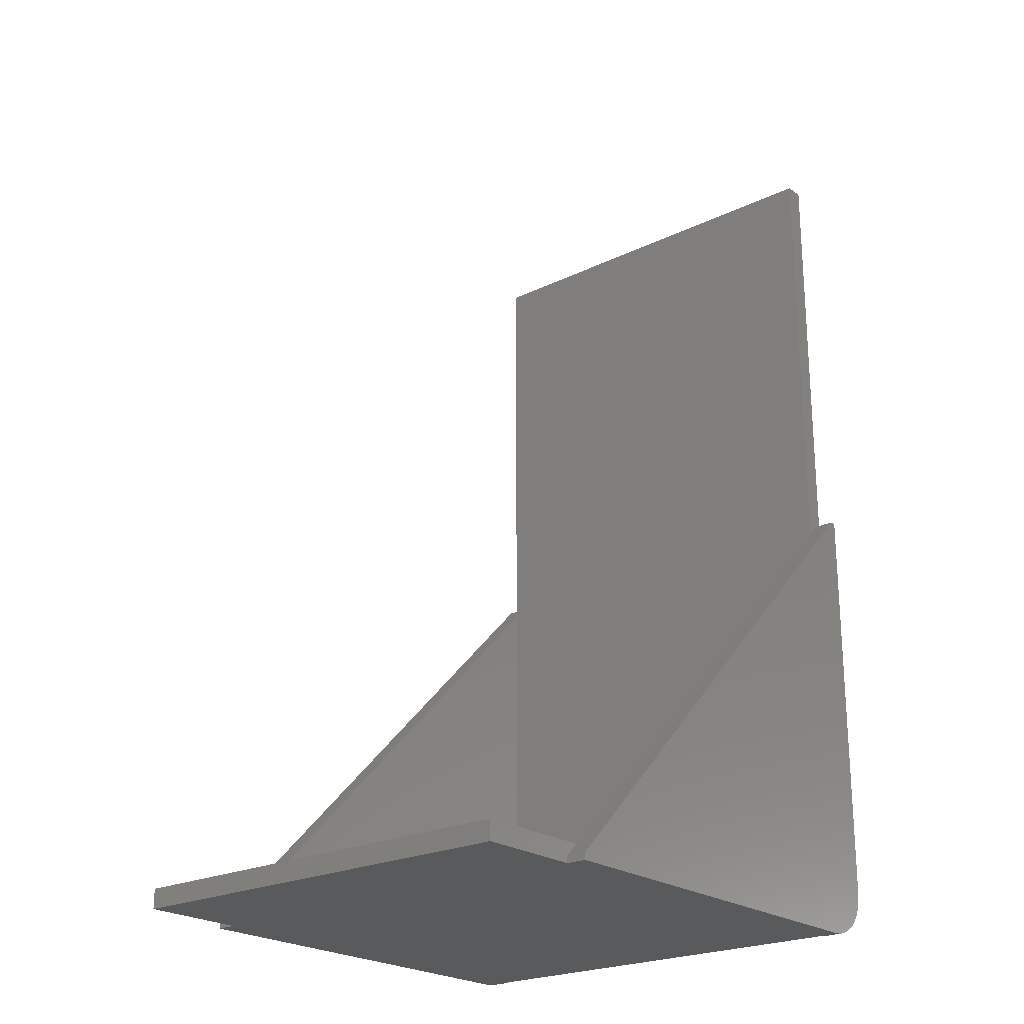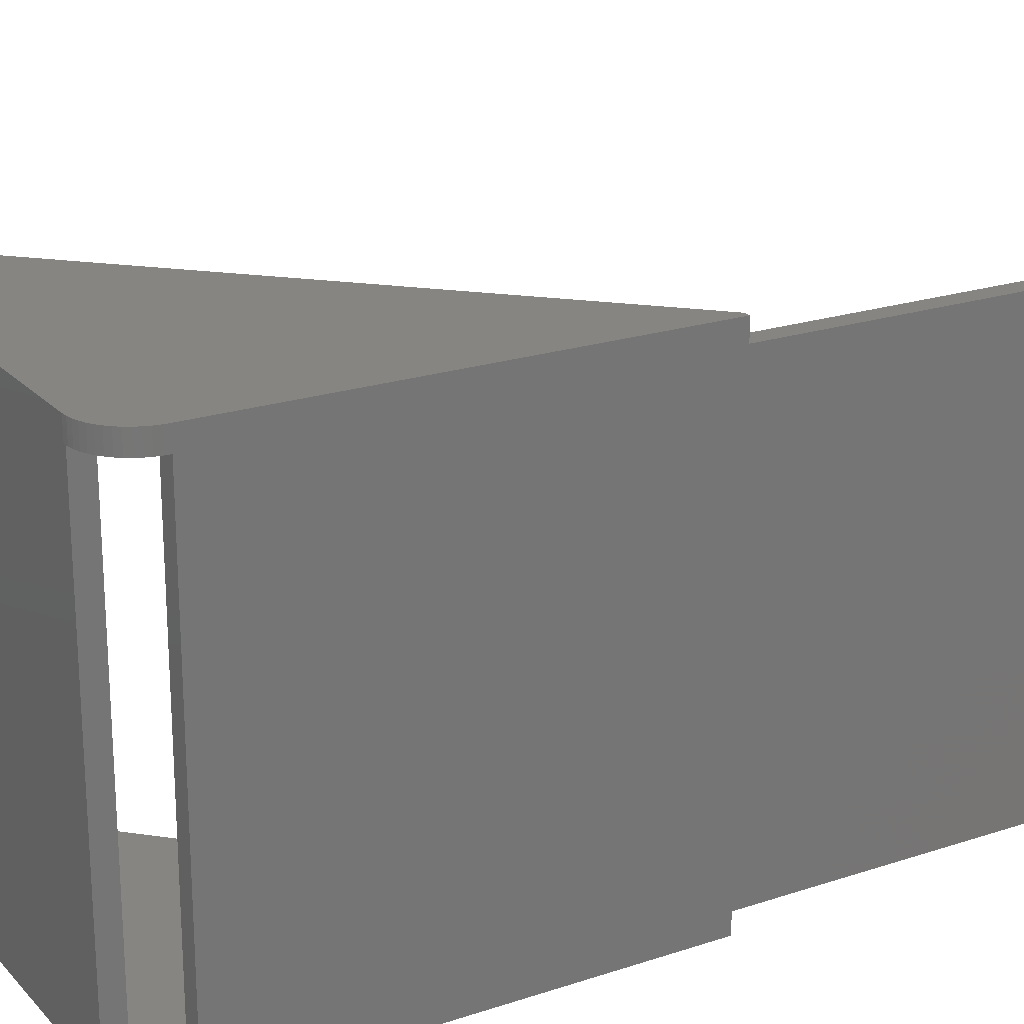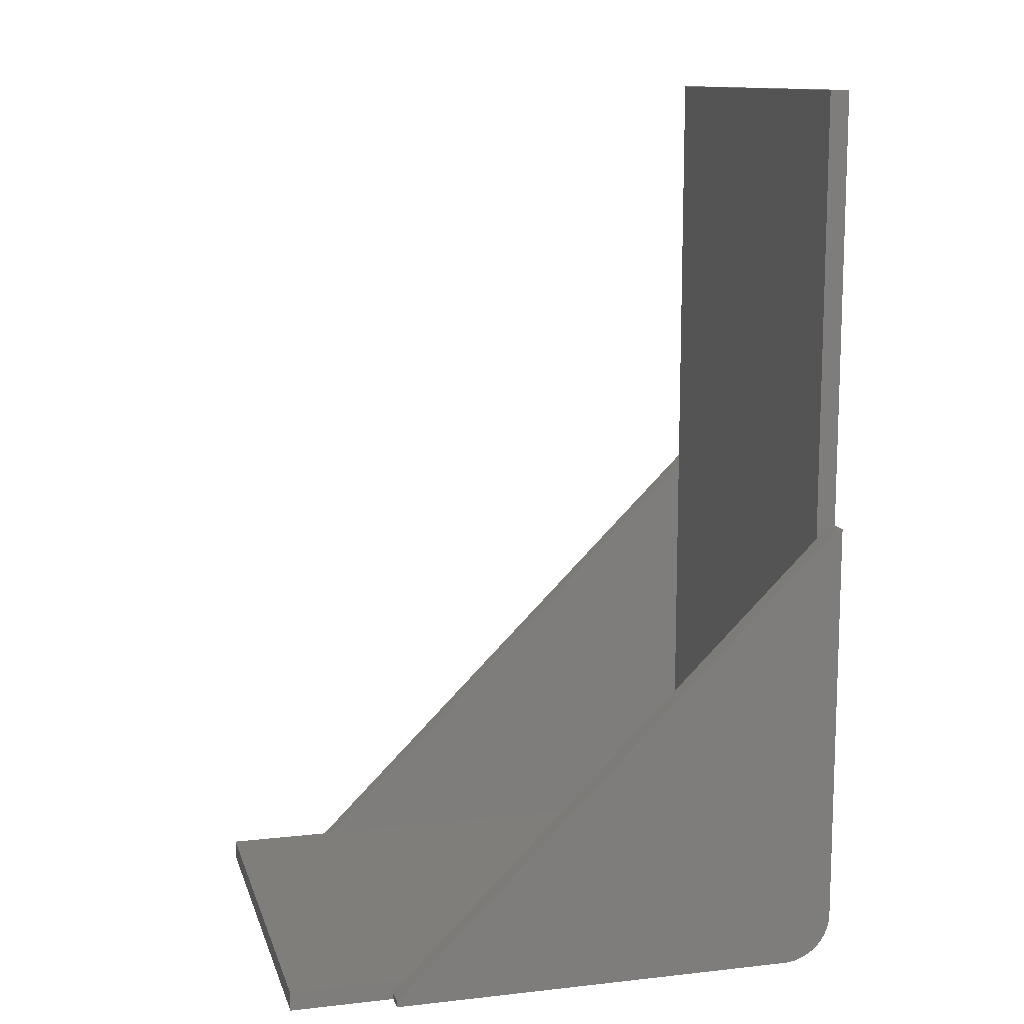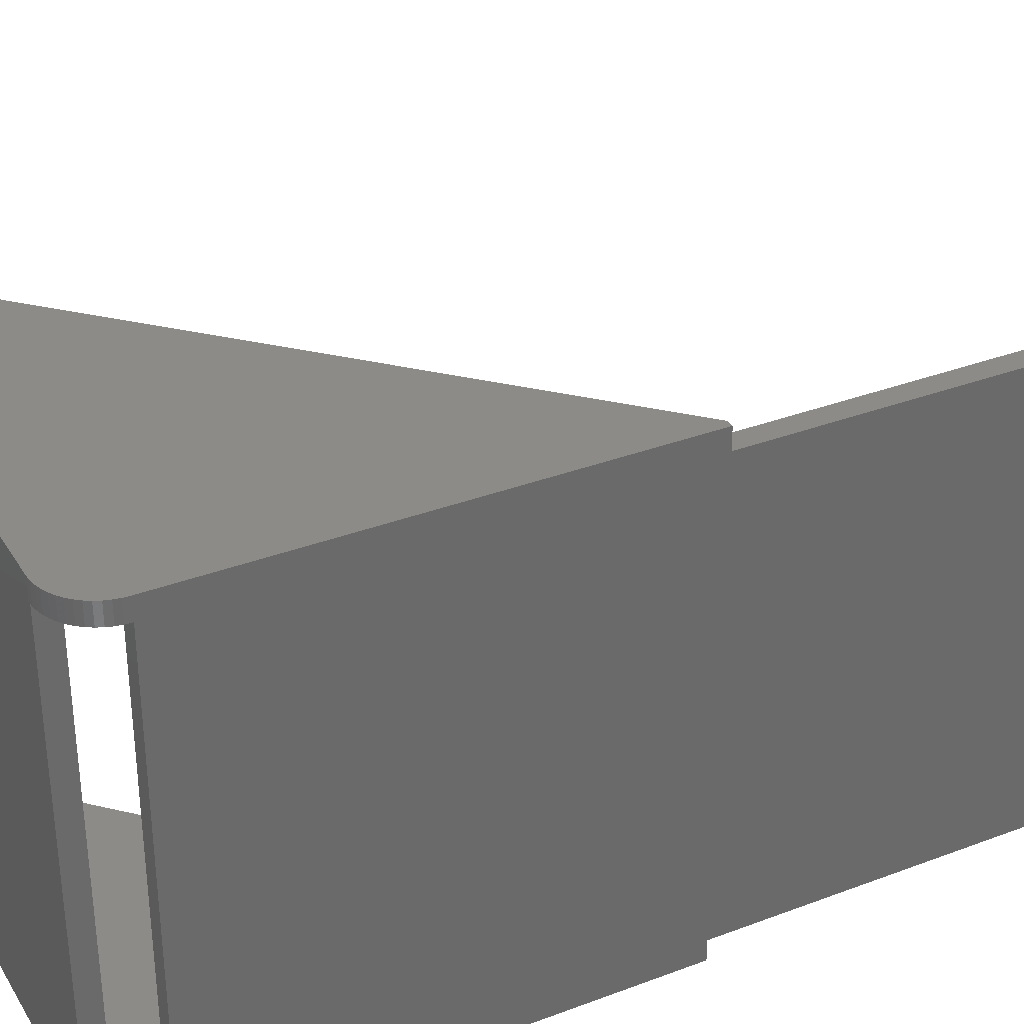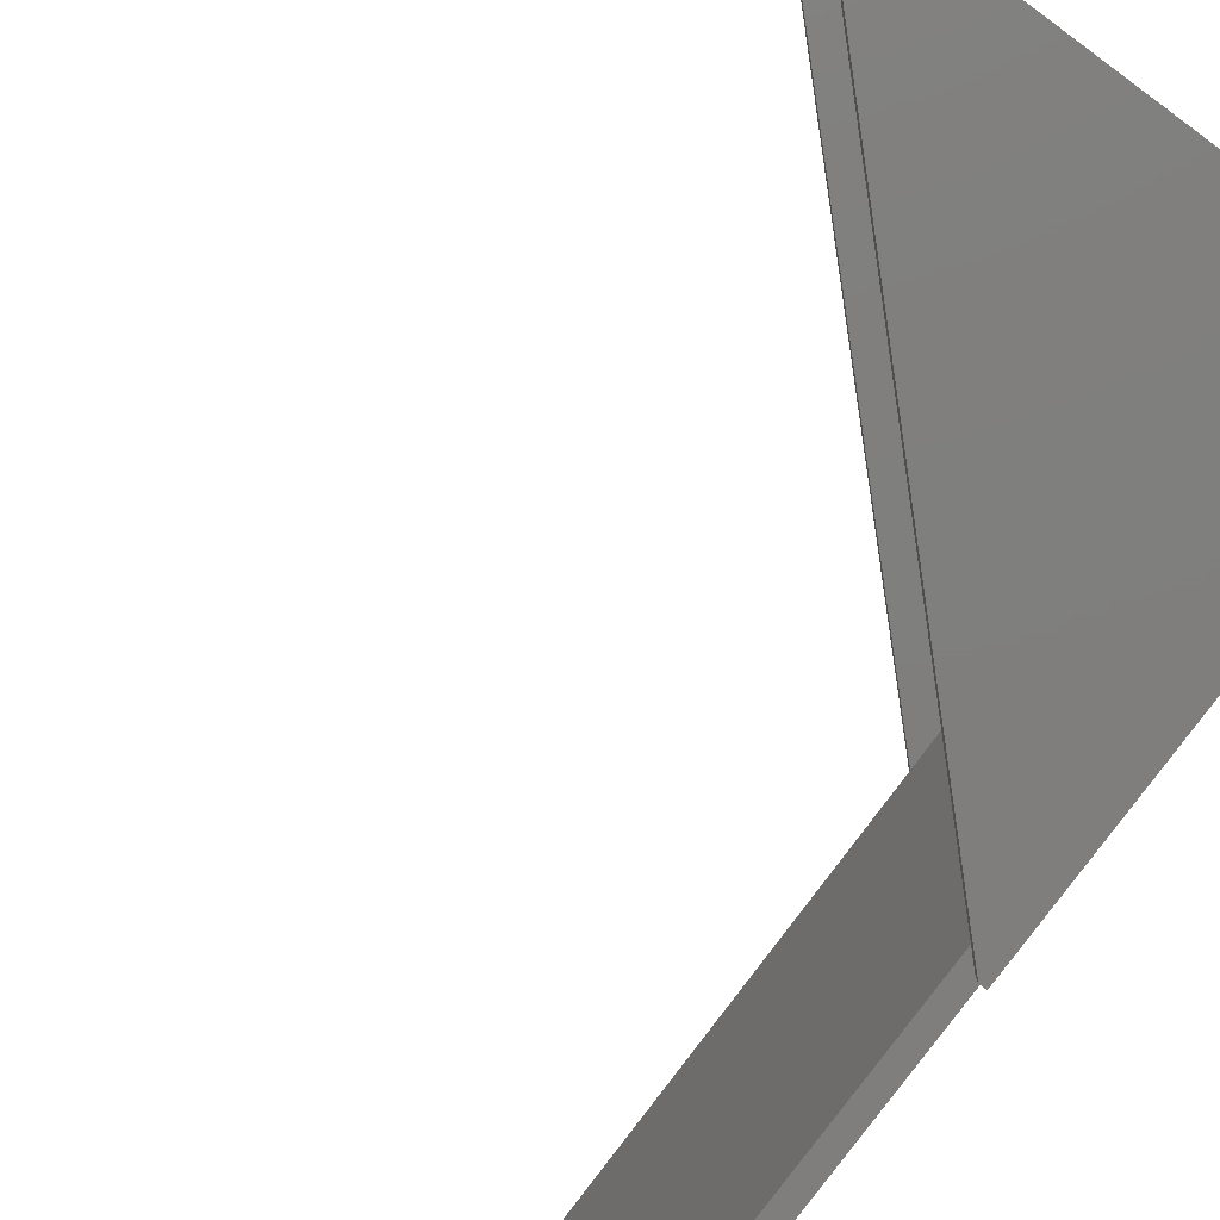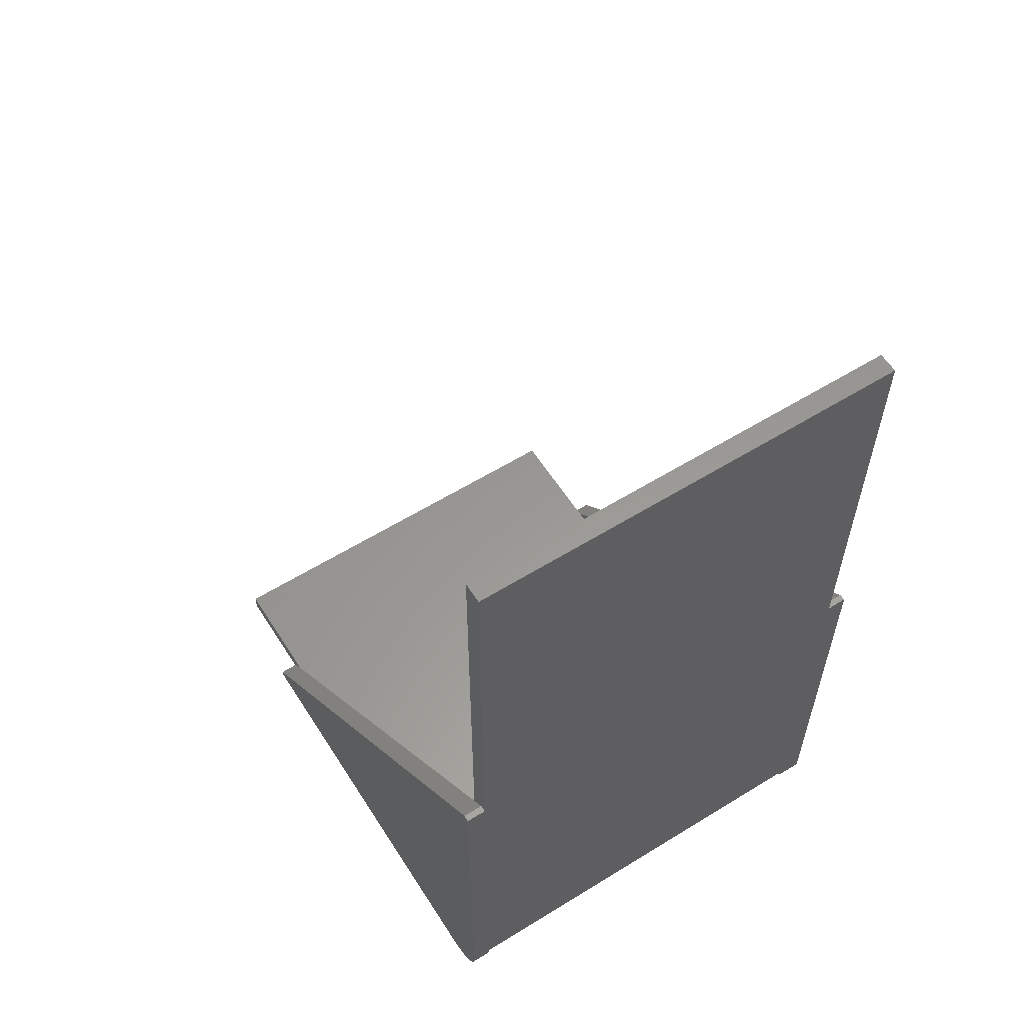
<metadata>
{"format":"stl","ext":"stl","renderer":"f3d","projection":"perspective","resolution":1024,"background":"white","views":[{"elev":-22.8,"azim":129.7,"up":"+Z"},{"elev":21.4,"azim":-120.4,"up":"+Y"},{"elev":12.1,"azim":165.3,"up":"+Z"},{"elev":33.8,"azim":-117.2,"up":"+Y"},{"elev":-78.7,"azim":143.7,"up":"+Y"},{"elev":59.1,"azim":-122.4,"up":"+Z"}]}
</metadata>
<code>
# stl→obj: 92 verts, 184 faces
v -53 -32.5 -27
v -52 -35.5 -27
v -52 -32.5 -27
v -53 -35.5 -27
v -50 -32.5 -29
v 16 -32.5 -95
v 18 -35.5 -97
v 18 -32.5 -97
v -53 -35.5 -90.5
v -53 -32.5 -90.5
v -53 -32.5 39.5
v -50 -32.5 39.5
v -50 -32.5 -90.5
v -52.95 -32.5 -91.4
v -52.78 -32.5 -92.29
v -52.51 -32.5 -93.16
v -52.14 -32.5 -93.99
v -51.67 -32.5 -94.76
v -46 -32.5 -95
v -51.11 -32.5 -95.47
v -50.47 -32.5 -96.11
v -49.76 -32.5 -96.67
v -48.99 -32.5 -97.14
v -48.16 -32.5 -97.51
v -47.29 -32.5 -97.78
v -46.4 -32.5 -97.95
v -46 -32.5 -97.97
v 34 -32.5 -95
v 34 -32.5 -98
v 18 -32.5 -98
v -45.5 -32.5 -98
v -46 -32.5 -98
v 18 -35.5 -98
v -52.95 -35.5 -91.4
v -45.5 -35.5 -98
v -52.78 -35.5 -92.29
v -52.51 -35.5 -93.16
v -52.14 -35.5 -93.99
v -51.67 -35.5 -94.76
v -51.11 -35.5 -95.47
v -50.47 -35.5 -96.11
v -49.76 -35.5 -96.67
v -48.99 -35.5 -97.14
v -48.16 -35.5 -97.51
v -47.29 -35.5 -97.78
v -46.4 -35.5 -97.95
v -45.5 32.5 -98
v -46 32.5 -98
v 18 32.5 -98
v 18 35.5 -98
v -45.5 35.5 -98
v 34 32.5 -98
v -53 35.5 -27
v -52 32.5 -27
v -52 35.5 -27
v -53 32.5 -27
v -50 32.5 -29
v 18 35.5 -97
v 16 32.5 -95
v 18 32.5 -97
v -53 32.5 -90.5
v -53 35.5 -90.5
v -52.95 35.5 -91.4
v -52.78 35.5 -92.29
v -52.51 35.5 -93.16
v -52.14 35.5 -93.99
v -51.67 35.5 -94.76
v -51.11 35.5 -95.47
v -50.47 35.5 -96.11
v -49.76 35.5 -96.67
v -48.99 35.5 -97.14
v -48.16 35.5 -97.51
v -47.29 35.5 -97.78
v -46.4 35.5 -97.95
v -52.95 32.5 -91.4
v -50 32.5 -90.5
v -52.78 32.5 -92.29
v -52.51 32.5 -93.16
v -52.14 32.5 -93.99
v -51.67 32.5 -94.76
v -51.11 32.5 -95.47
v -46 32.5 -95
v -50.47 32.5 -96.11
v -49.76 32.5 -96.67
v -48.99 32.5 -97.14
v -48.16 32.5 -97.51
v -47.29 32.5 -97.78
v -46.4 32.5 -97.95
v -46 32.5 -97.97
v -50 32.5 39.5
v -53 32.5 39.5
v 34 32.5 -95
f 1 2 3
f 2 1 4
f 2 5 3
f 5 2 6
f 7 6 2
f 6 7 8
f 9 1 10
f 1 9 4
f 3 11 1
f 11 3 12
f 12 3 5
f 13 14 10
f 13 15 14
f 13 16 15
f 13 17 16
f 13 18 17
f 6 13 5
f 19 13 6
f 20 13 19
f 13 20 18
f 19 21 20
f 19 22 21
f 19 23 22
f 19 24 23
f 19 25 24
f 19 26 25
f 26 19 27
f 8 28 6
f 29 8 30
f 8 29 28
f 31 27 32
f 7 30 8
f 30 7 33
f 34 10 14
f 10 34 9
f 9 2 4
f 35 9 34
f 35 34 36
f 35 36 37
f 35 37 38
f 35 38 39
f 35 39 40
f 35 40 41
f 35 41 42
f 9 35 2
f 35 42 43
f 35 43 44
f 35 44 45
f 35 45 46
f 2 35 7
f 7 35 33
f 32 47 31
f 47 32 48
f 31 30 33
f 30 31 49
f 31 33 35
f 47 49 31
f 49 47 50
f 50 47 51
f 30 52 29
f 52 30 49
f 39 17 18
f 17 39 38
f 36 14 15
f 14 36 34
f 41 20 21
f 20 41 40
f 45 26 46
f 26 45 25
f 40 18 20
f 18 40 39
f 43 24 44
f 24 43 23
f 44 25 45
f 25 44 24
f 35 27 31
f 46 27 35
f 27 46 26
f 38 16 17
f 16 38 37
f 37 15 16
f 15 37 36
f 41 22 42
f 22 41 21
f 42 23 43
f 23 42 22
f 53 54 55
f 54 53 56
f 57 55 54
f 55 57 58
f 59 58 57
f 58 59 60
f 61 53 62
f 53 61 56
f 55 62 53
f 51 62 55
f 62 51 63
f 63 51 64
f 64 51 65
f 65 51 66
f 66 51 67
f 67 51 68
f 68 51 69
f 51 55 58
f 69 51 70
f 70 51 71
f 71 51 72
f 72 51 73
f 51 58 50
f 73 51 74
f 60 50 58
f 50 60 49
f 75 62 63
f 62 75 61
f 61 75 76
f 77 76 75
f 78 76 77
f 79 76 78
f 80 76 79
f 81 76 80
f 59 76 82
f 76 59 57
f 76 81 82
f 83 82 81
f 84 82 83
f 85 82 84
f 86 82 85
f 87 82 86
f 88 82 87
f 82 88 89
f 90 54 91
f 54 90 57
f 91 54 56
f 92 60 59
f 52 60 92
f 60 52 49
f 89 47 48
f 80 66 67
f 66 80 79
f 77 63 64
f 63 77 75
f 83 68 69
f 68 83 81
f 87 74 88
f 74 87 73
f 81 67 68
f 67 81 80
f 85 72 86
f 72 85 71
f 86 73 87
f 73 86 72
f 89 51 47
f 74 89 88
f 89 74 51
f 78 64 65
f 64 78 77
f 79 65 66
f 65 79 78
f 83 70 84
f 70 83 69
f 84 71 85
f 71 84 70
f 27 89 48
f 27 48 32
f 89 27 82
f 82 27 19
f 59 28 92
f 59 6 28
f 82 6 59
f 6 82 19
f 28 52 92
f 52 28 29
f 91 12 90
f 12 91 11
f 5 57 90
f 5 90 12
f 57 5 76
f 76 5 13
f 10 76 13
f 76 10 61
f 1 56 61
f 1 61 10
f 56 1 91
f 91 1 11

</code>
